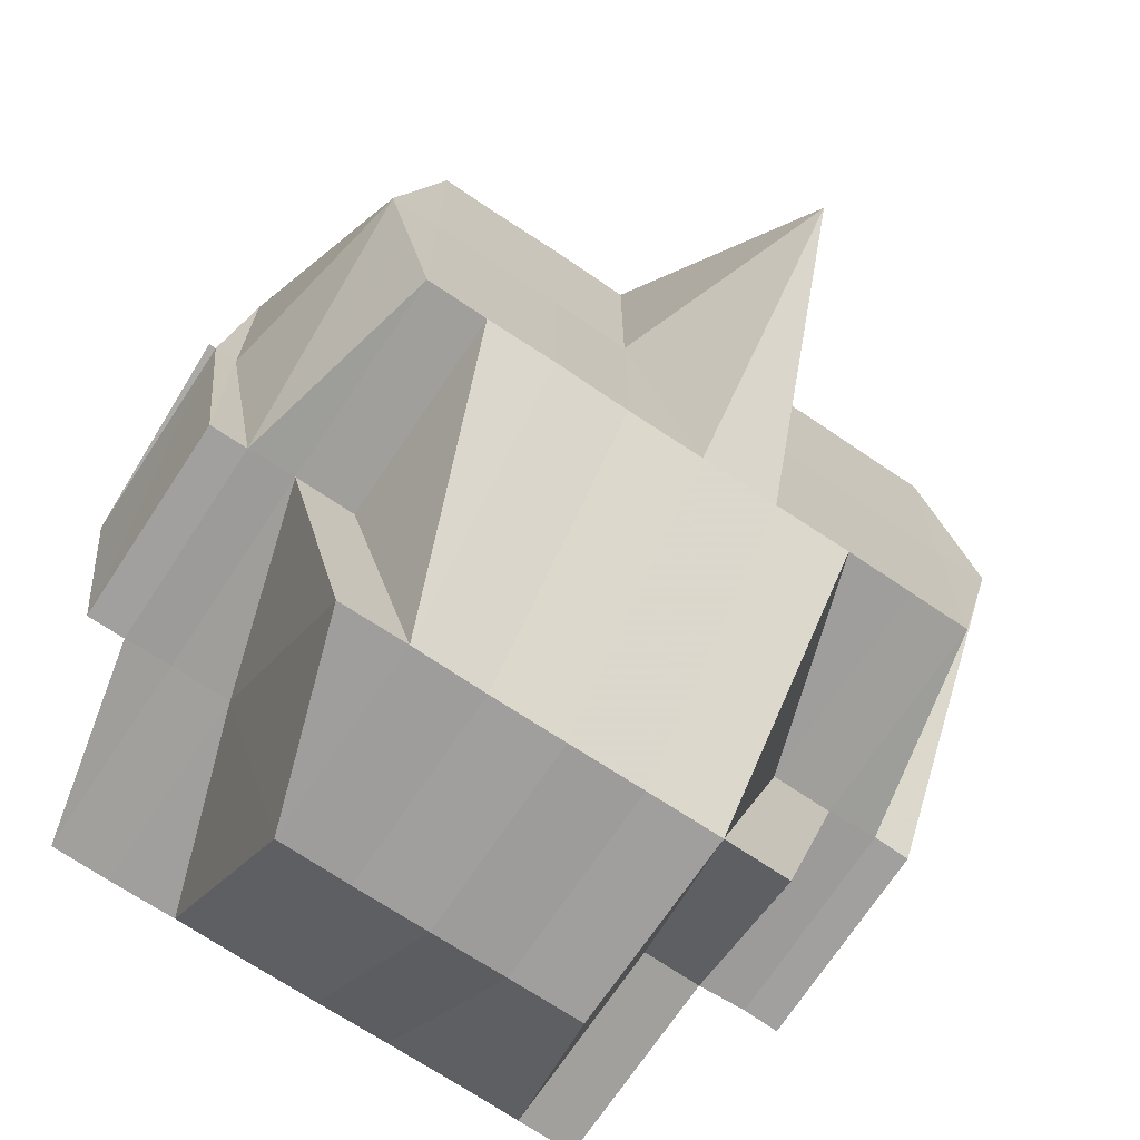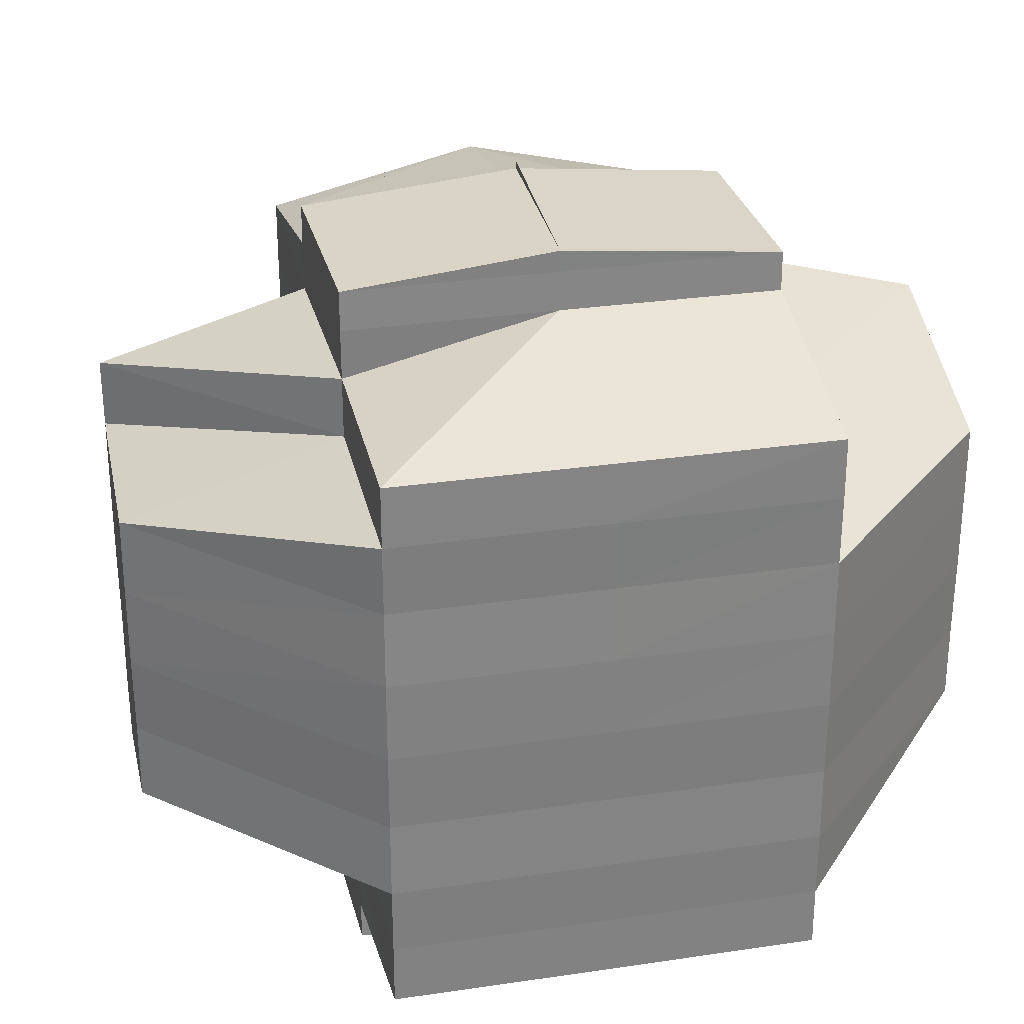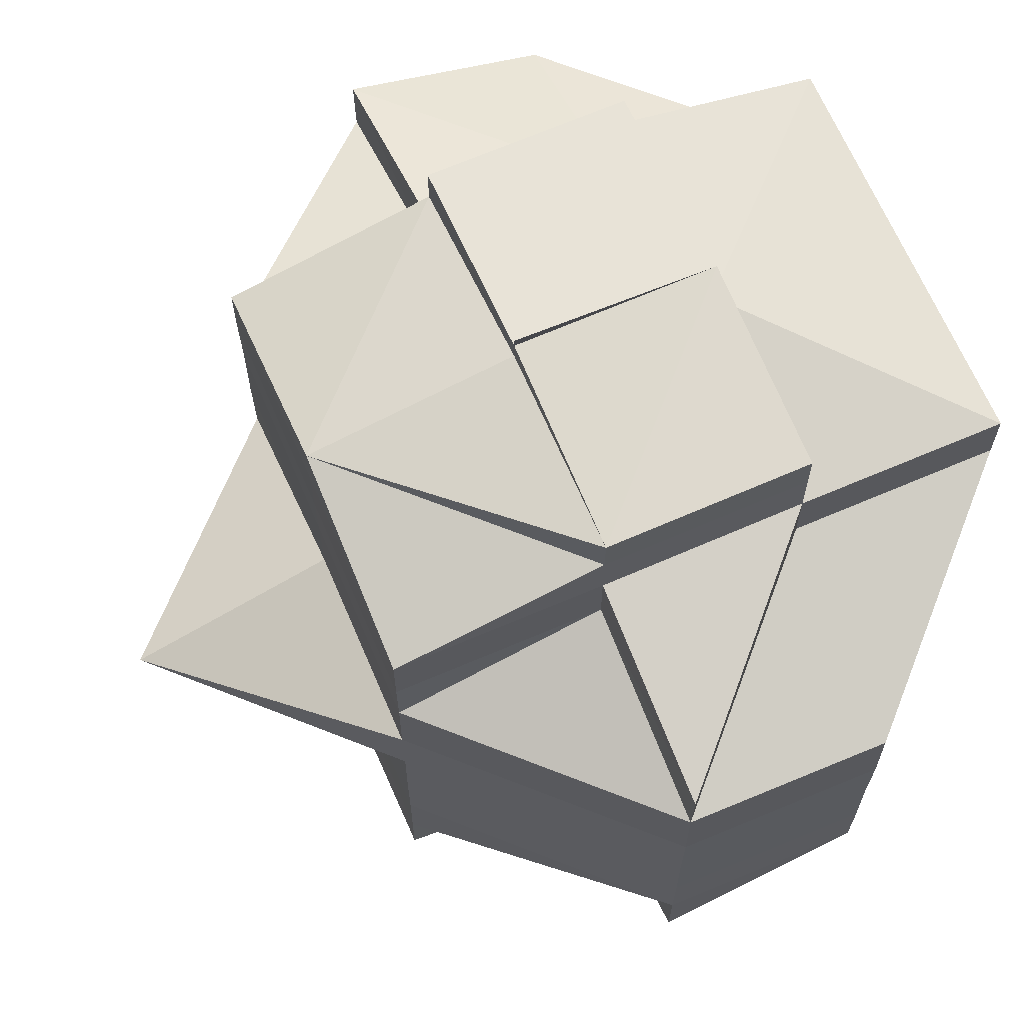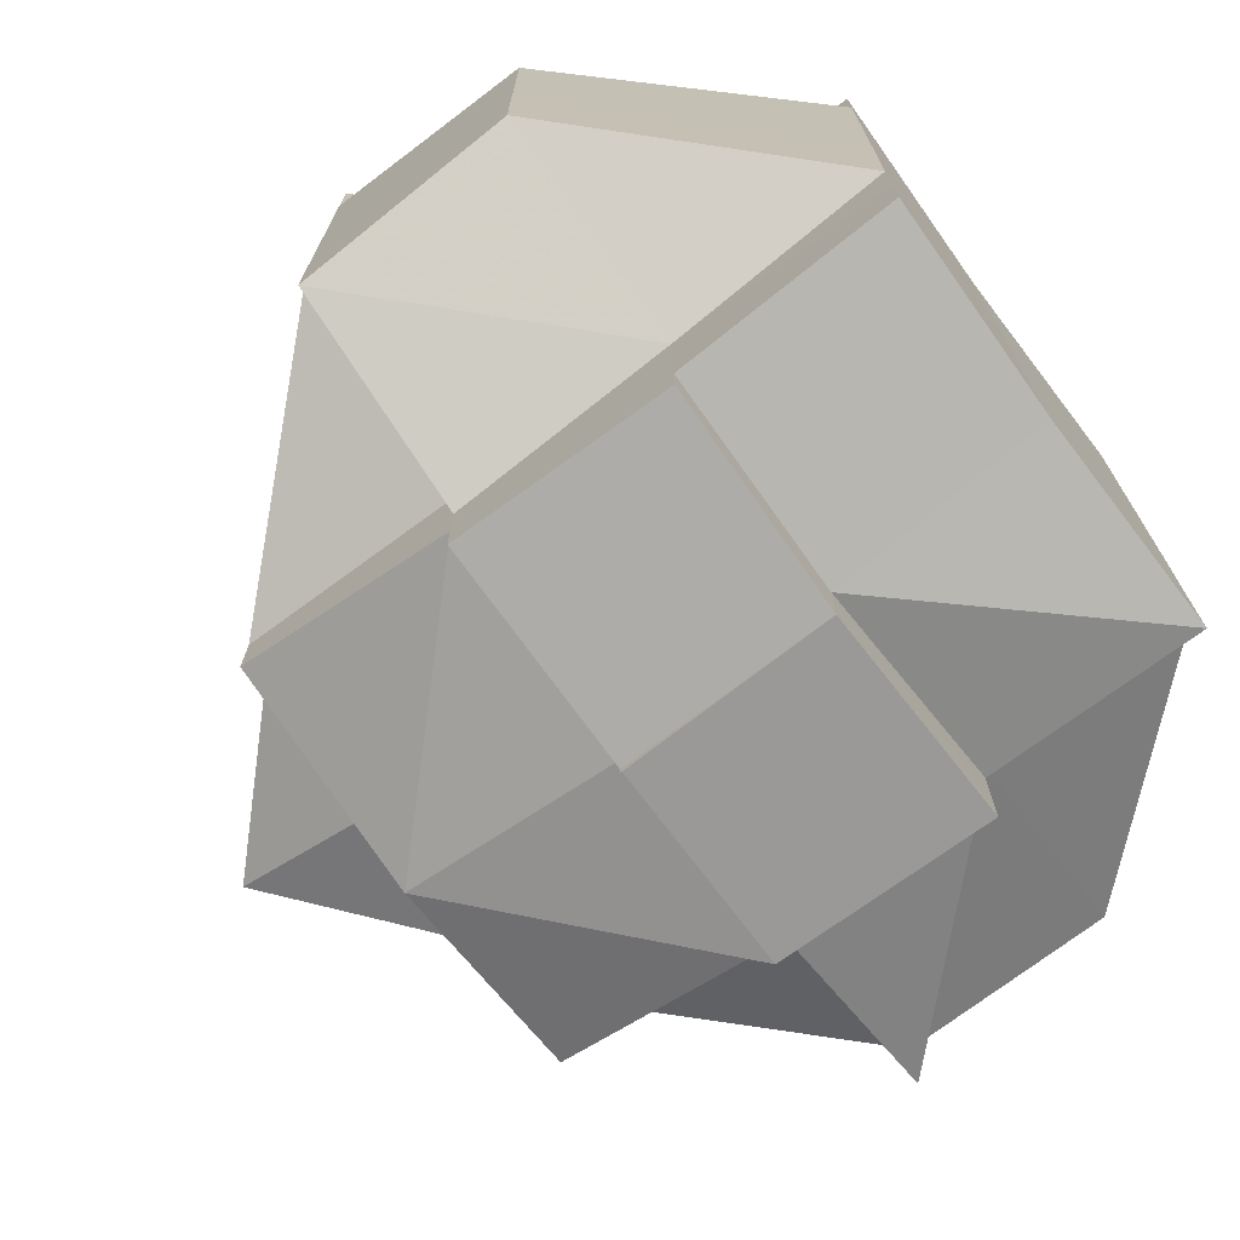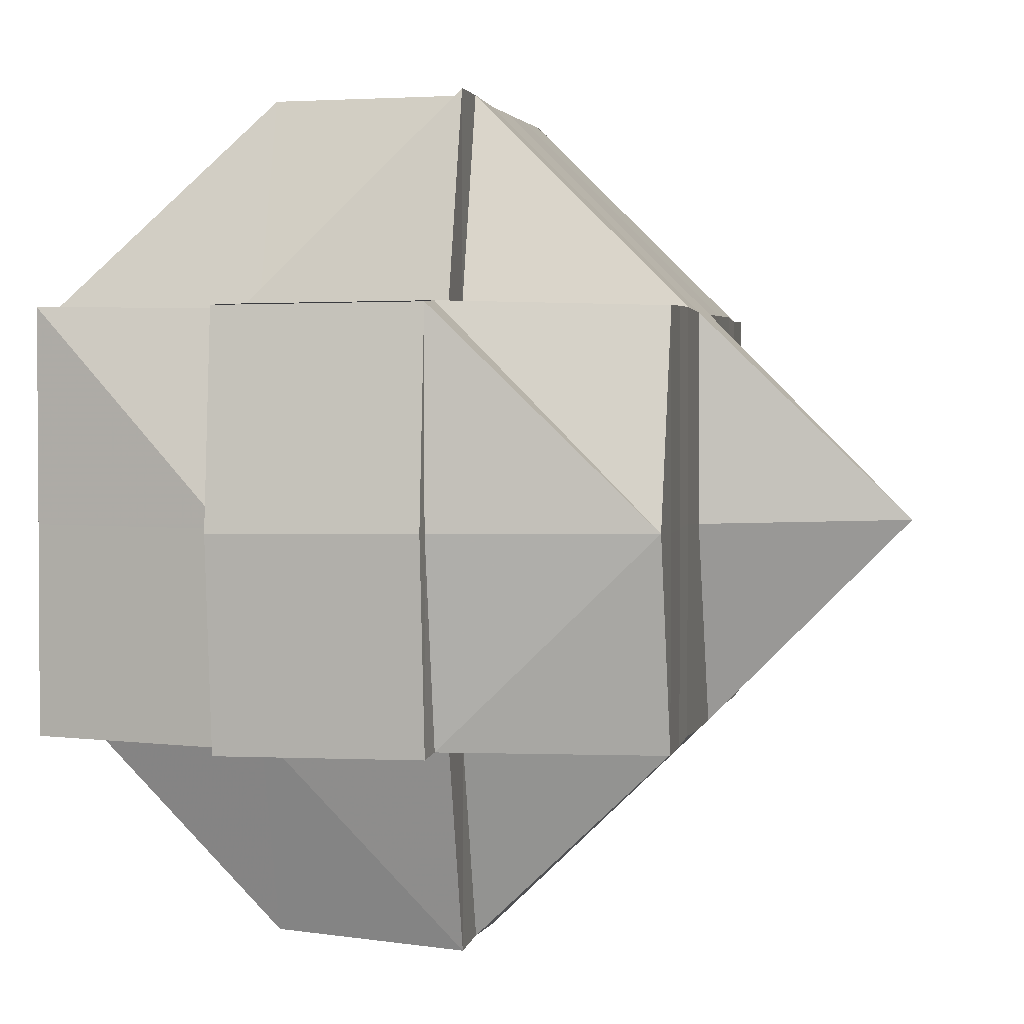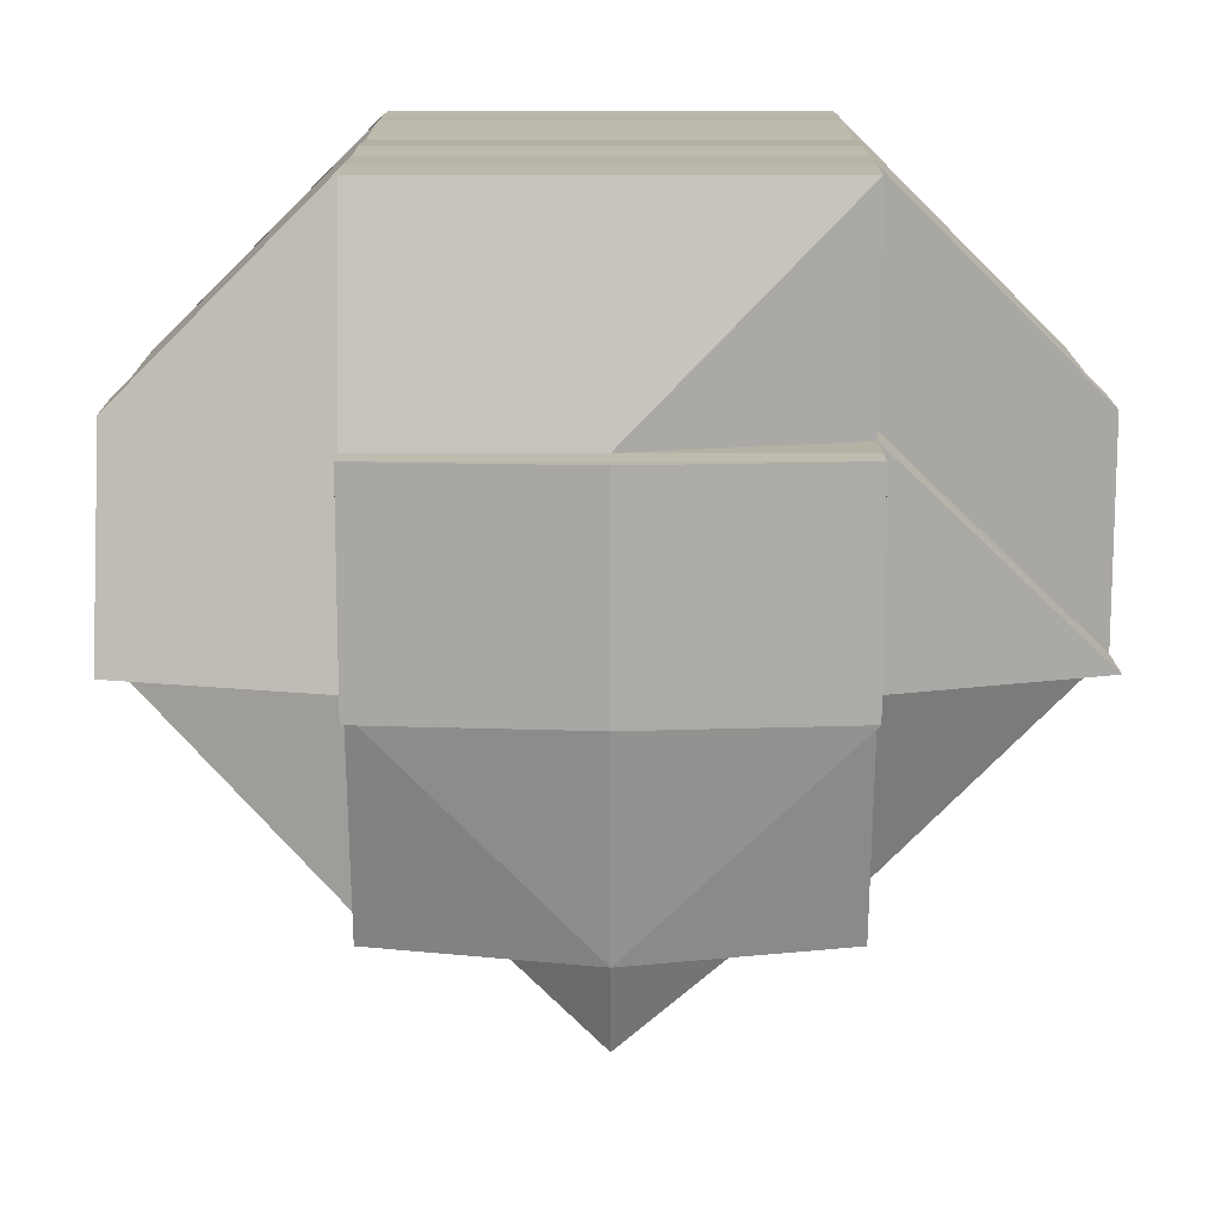
<metadata>
{"format":"obj","ext":"obj","renderer":"f3d","projection":"perspective","resolution":1024,"background":"white","views":[{"elev":-70.8,"azim":56.3,"up":"+Y"},{"elev":29.9,"azim":-102.4,"up":"+Z"},{"elev":67.0,"azim":156.6,"up":"+Z"},{"elev":-73.2,"azim":-143.6,"up":"+Z"},{"elev":2.3,"azim":11.8,"up":"+Y"},{"elev":-76.0,"azim":-89.9,"up":"+Z"}]}
</metadata>
<code>
o 1747
v 2176 1864 13.25
v 2176 1864 13.25
v 2176 1864 13.25
v 2176 1864 13.25
v 2176 1864 13.25
v 2176 1864 13.25
v 2176 1864 13.25
v 2176 1864 13.25
v 2176 1864 13.25
v 2176 1864 13.25
v 2176 1864 13.25
v 2176 1864 13.25
v 2176 1864 13.25
v 2176 1864 13.25
v 2176 1864 13.25
v 2176 1864 13.25
v 2176 1864 13.25
v 2176 1864 13.25
v 2176 1864 13.26
v 2176 1864 13.25
v 2176 1864 13.25
v 2176 1864 13.25
v 2176 1864 13.25
v 2176 1864 13.26
v 2176 1864 13.25
v 2176 1864 13.26
v 2176 1864 13.26
v 2176 1864 13.26
v 2176 1864 13.26
v 2176 1864 13.26
v 2176 1864 13.26
v 2176 1864 13.26
v 2176 1864 13.26
v 2176 1864 13.26
v 2176 1864 13.25
v 2176 1864 13.26
v 2176 1864 13.26
v 2176 1864 13.26
v 2176 1864 13.26
v 2176 1864 13.26
v 2176 1864 13.26
v 2176 1864 13.26
v 2176 1864 13.26
v 2176 1864 13.26
v 2176 1864 13.26
v 2176 1864 13.26
v 2176 1864 13.26
v 2176 1864 13.26
v 2176 1864 13.26
v 2176 1864 13.27
v 2176 1864 13.27
v 2176 1864 13.27
v 2176 1864 13.27
v 2176 1864 13.27
v 2176 1864 13.26
v 2176 1864 13.27
v 2176 1864 13.27
v 2176 1864 13.27
v 2176 1864 13.27
v 2176 1864 13.26
v 2176 1864 13.27
v 2176 1864 13.26
v 2176 1864 13.26
v 2176 1864 13.26
v 2176 1864 13.26
v 2176 1864 13.26
v 2176 1864 13.27
v 2176 1864 13.26
v 2176 1864 13.26
v 2176 1864 13.26
v 2176 1864 13.26
v 2176 1864 13.26
v 2176 1864 13.26
v 2176 1864 13.26
v 2176 1864 13.25
v 2176 1864 13.25
v 2176 1864 13.25
v 2176 1864 13.25
v 2176 1864 13.25
v 2176 1864 13.26
v 2176 1864 13.26
v 2176 1864 13.26
v 2176 1864 13.26
v 2176 1864 13.26
v 2176 1864 13.25
v 2176 1864 13.26
v 2176 1864 13.25
v 2176 1864 13.26
v 2176 1864 13.26
v 2176 1864 13.26
v 2176 1864 13.25
v 2176 1864 13.25
v 2176 1864 13.25
v 2176 1864 13.26
v 2176 1864 13.26
v 2176 1864 13.26
v 2176 1864 13.26
v 2176 1864 13.26
v 2176 1864 13.25
v 2176 1864 13.25
v 2176 1864 13.26
v 2176 1864 13.26
v 2176 1864 13.25
v 2176 1864 13.25
v 2176 1864 13.26
v 2176 1864 13.26
v 2176 1864 13.26
v 2176 1864 13.26
v 2176 1864 13.26
v 2176 1864 13.27
v 2176 1864 13.27
v 2176 1864 13.27
v 2176 1864 13.27
v 2176 1864 13.26
v 2176 1864 13.27
v 2176 1864 13.27
v 2176 1864 13.27
v 2176 1864 13.28
v 2176 1864 13.27
v 2176 1864 13.28
v 2176 1864 13.28
v 2176 1864 13.28
v 2176 1864 13.28
v 2176 1864 13.28
v 2176 1864 13.28
v 2176 1864 13.28
v 2176 1864 13.28
v 2176 1864 13.28
v 2176 1864 13.28
v 2176 1864 13.28
v 2176 1864 13.28
v 2176 1864 13.28
v 2176 1864 13.28
v 2176 1864 13.28
v 2176 1864 13.28
v 2176 1864 13.28
v 2176 1864 13.28
v 2176 1864 13.28
v 2176 1864 13.29
v 2176 1864 13.29
v 2176 1864 13.29
v 2176 1864 13.28
v 2176 1864 13.29
v 2176 1864 13.28
v 2176 1864 13.29
v 2176 1864 13.29
v 2176 1864 13.29
v 2176 1864 13.29
v 2176 1864 13.29
v 2176 1864 13.28
v 2176 1864 13.28
v 2176 1864 13.28
v 2176 1864 13.28
v 2176 1864 13.28
v 2176 1864 13.28
v 2176 1864 13.28
v 2176 1864 13.28
v 2176 1864 13.28
v 2176 1864 13.28
v 2176 1864 13.27
v 2176 1864 13.28
v 2176 1864 13.27
v 2176 1864 13.27
v 2176 1864 13.27
v 2176 1864 13.27
v 2176 1864 13.28
v 2176 1864 13.28
v 2176 1864 13.28
v 2176 1864 13.28
v 2176 1864 13.26
v 2176 1864 13.26
v 2176 1864 13.26
v 2176 1864 13.28
v 2176 1864 13.26
v 2176 1864 13.26
v 2176 1864 13.26
v 2176 1864 13.26
v 2176 1864 13.27
v 2176 1864 13.27
v 2176 1864 13.27
v 2176 1864 13.27
v 2176 1864 13.28
v 2176 1864 13.27
v 2176 1864 13.28
v 2176 1864 13.28
v 2176 1864 13.28
v 2176 1864 13.28
v 2176 1864 13.28
v 2176 1864 13.28
v 2176 1864 13.28
v 2176 1864 13.28
v 2176 1864 13.28
v 2176 1864 13.29
v 2176 1864 13.28
v 2176 1864 13.27
v 2176 1864 13.28
v 2176 1864 13.28
v 2176 1864 13.28
v 2176 1864 13.28
v 2176 1864 13.28
v 2176 1864 13.28
v 2176 1864 13.28
v 2176 1864 13.28
v 2176 1864 13.28
v 2176 1864 13.28
v 2176 1864 13.28
v 2176 1864 13.28
v 2176 1864 13.28
v 2176 1864 13.29
v 2176 1864 13.28
v 2176 1864 13.29
v 2176 1864 13.28
v 2176 1864 13.29
v 2176 1864 13.28
v 2176 1864 13.29
v 2176 1864 13.29
v 2176 1864 13.29
v 2176 1864 13.29
v 2176 1864 13.29
v 2176 1864 13.29
v 2176 1864 13.29
v 2176 1864 13.29
v 2176 1864 13.29
v 2176 1864 13.29
v 2176 1864 13.29
v 2176 1864 13.29
v 2176 1864 13.29
v 2176 1864 13.29
v 2176 1864 13.28
v 2176 1864 13.29
v 2176 1864 13.29
v 2176 1864 13.29
v 2176 1864 13.29
v 2176 1864 13.29
v 2176 1864 13.29
v 2176 1864 13.29
v 2176 1864 13.29
v 2176 1864 13.29
v 2176 1864 13.29
v 2176 1864 13.29
v 2176 1864 13.29
v 2176 1864 13.25
v 2176 1864 13.25
v 2176 1864 13.25
v 2176 1864 13.25
v 2176 1864 13.25
v 2176 1864 13.26
v 2176 1864 13.26
v 2176 1864 13.26
v 2176 1864 13.26
v 2176 1864 13.26
v 2176 1864 13.26
v 2176 1864 13.26
v 2176 1864 13.26
v 2176 1864 13.28
v 2176 1864 13.28
v 2176 1864 13.28
v 2176 1864 13.28
v 2176 1864 13.28
v 2176 1864 13.28
v 2176 1864 13.28
v 2176 1864 13.28
v 2176 1864 13.28
v 2176 1864 13.28
v 2176 1864 13.28
v 2176 1864 13.29
v 2176 1864 13.29
v 2176 1864 13.29
v 2176 1864 13.29
v 2176 1864 13.29
f 1 2 3
f 4 5 3
f 1 6 7
f 6 8 9
f 4 10 11
f 10 12 13
f 14 15 9
f 16 14 7
f 17 18 14
f 18 19 20
f 21 22 15
f 14 21 23
f 21 24 22
f 25 21 14
f 26 27 24
f 28 29 27
f 26 28 30
f 31 28 26
f 32 33 21
f 34 32 35
f 33 36 21
f 33 26 36
f 37 38 33
f 39 26 33
f 39 31 26
f 40 31 39
f 41 40 39
f 41 39 42
f 43 41 42
f 42 44 45
f 46 47 42
f 47 48 41
f 49 40 41
f 49 50 40
f 40 51 31
f 50 51 40
f 51 52 31
f 31 52 28
f 50 53 51
f 52 54 28
f 28 54 55
f 51 56 52
f 53 56 51
f 52 57 54
f 56 57 52
f 54 58 55
f 57 59 54
f 54 59 58
f 55 58 60
f 57 61 59
f 55 60 62
f 62 60 63
f 60 64 65
f 62 65 66
f 58 67 60
f 68 69 62
f 60 67 70
f 71 68 72
f 30 62 72
f 72 62 73
f 74 72 75
f 72 73 76
f 77 72 76
f 77 78 79
f 73 80 76
f 81 82 80
f 82 83 84
f 76 80 85
f 80 86 85
f 76 85 87
f 88 89 86
f 86 90 85
f 91 92 87
f 85 90 93
f 86 94 90
f 84 94 86
f 90 95 93
f 93 95 25
f 96 97 95
f 95 98 99
f 93 99 100
f 97 101 102
f 103 93 104
f 104 93 16
f 102 105 106
f 107 106 108
f 109 49 102
f 109 110 49
f 110 50 49
f 111 110 109
f 110 112 50
f 112 53 50
f 113 112 110
f 111 113 110
f 114 111 109
f 113 115 112
f 112 116 53
f 115 116 112
f 116 117 53
f 53 117 56
f 115 118 116
f 117 119 56
f 56 119 57
f 119 61 57
f 117 120 119
f 116 121 117
f 121 120 117
f 118 121 116
f 121 122 120
f 120 123 119
f 119 123 61
f 124 125 118
f 122 126 127
f 128 129 126
f 130 122 121
f 118 130 121
f 125 131 130
f 132 130 118
f 133 134 132
f 130 135 122
f 136 135 130
f 135 137 138
f 136 139 135
f 135 139 128
f 140 139 136
f 139 141 128
f 128 141 142
f 139 143 141
f 142 141 144
f 141 145 144
f 146 147 145
f 147 148 149
f 144 149 150
f 144 150 151
f 142 144 152
f 152 151 153
f 152 144 154
f 155 156 152
f 157 155 123
f 158 152 123
f 123 152 159
f 123 159 61
f 61 159 160
f 61 160 59
f 159 161 160
f 59 160 162
f 59 162 58
f 58 162 67
f 160 163 162
f 160 161 163
f 162 164 67
f 162 163 164
f 67 164 165
f 67 165 70
f 166 167 161
f 167 168 169
f 154 169 161
f 70 165 170
f 70 170 84
f 84 170 94
f 94 171 172
f 161 169 173
f 170 114 94
f 114 174 171
f 94 114 175
f 175 176 177
f 161 173 163
f 170 178 114
f 165 178 170
f 178 111 114
f 165 179 178
f 178 180 111
f 179 180 178
f 180 113 111
f 164 179 165
f 180 181 113
f 181 115 113
f 181 182 115
f 182 118 115
f 183 181 180
f 179 183 180
f 184 182 181
f 183 184 181
f 184 185 182
f 186 185 187
f 185 188 189
f 190 191 188
f 192 193 190
f 194 184 183
f 195 183 179
f 195 194 183
f 164 195 179
f 163 195 164
f 163 173 195
f 173 194 195
f 194 196 184
f 173 197 194
f 197 196 194
f 169 197 173
f 197 198 196
f 196 198 199
f 169 200 197
f 196 201 202
f 198 203 201
f 204 198 205
f 206 200 169
f 200 207 208
f 206 209 200
f 200 209 210
f 210 211 212
f 213 209 214
f 215 216 209
f 217 218 209
f 209 218 219
f 216 220 218
f 220 221 222
f 223 220 224
f 218 225 226
f 218 226 227
f 228 227 229
f 224 143 230
f 143 231 232
f 143 233 231
f 234 235 143
f 236 235 237
f 235 238 239
f 240 234 140
f 193 240 140
f 140 222 241
f 219 140 190
f 190 140 136
f 87 242 13
f 87 243 242
f 244 87 11
f 245 246 244
f 247 248 249
f 250 251 248
f 252 253 254
f 255 256 257
f 258 259 256
f 260 261 262
f 263 264 265
f 266 267 268
f 269 267 270

</code>
